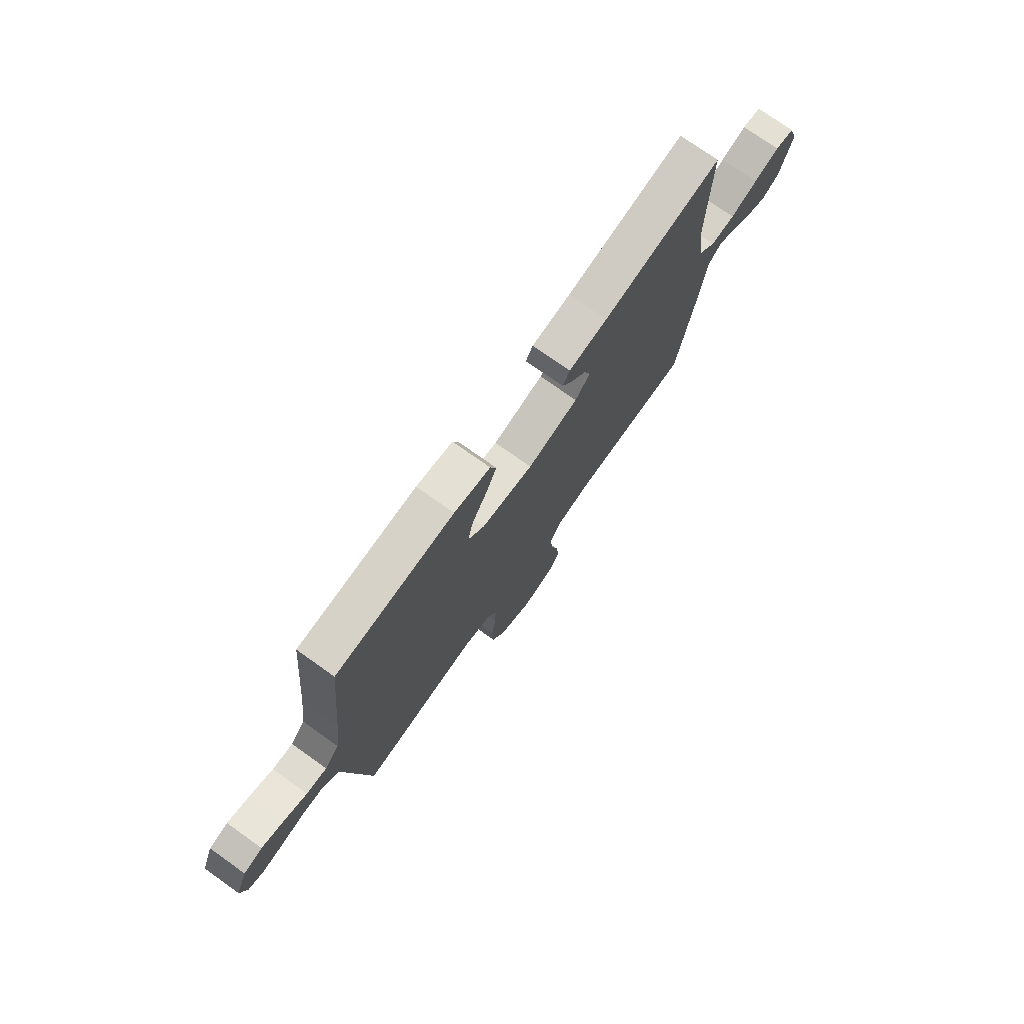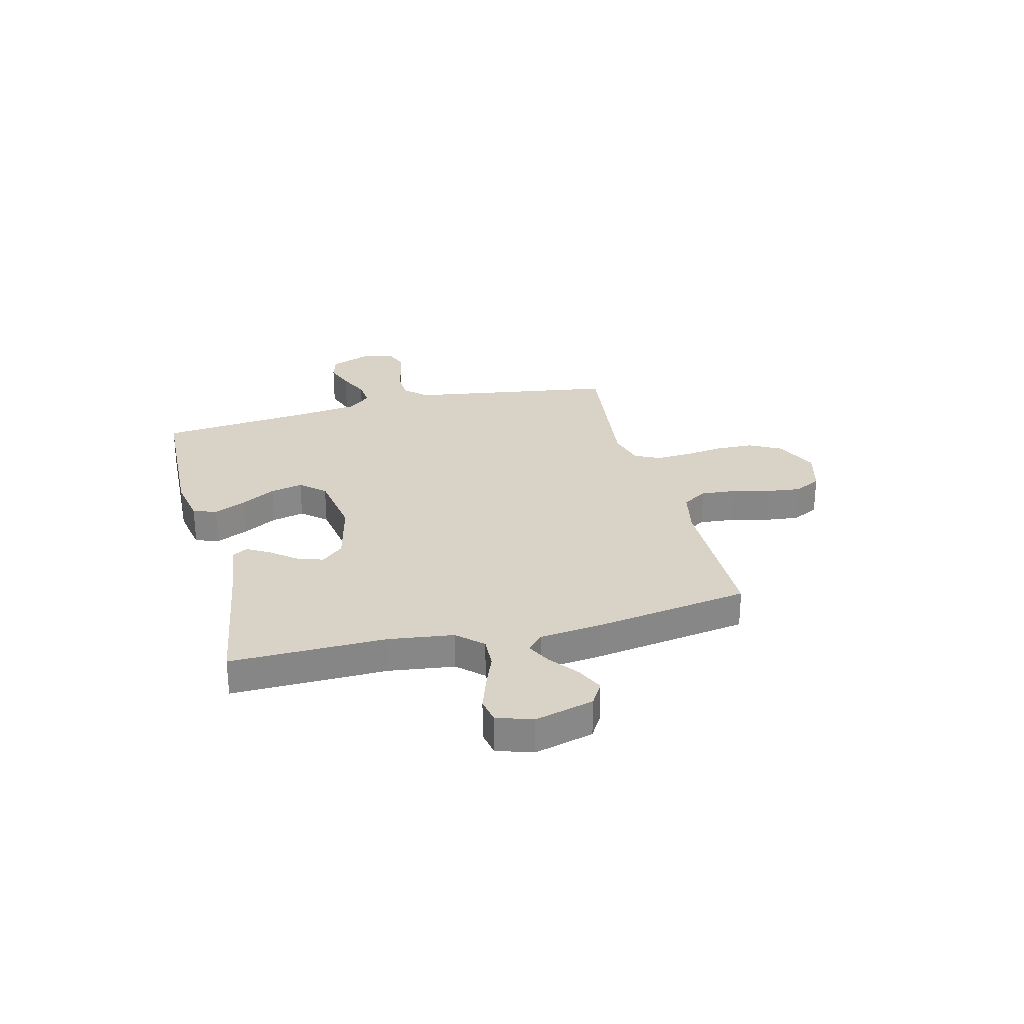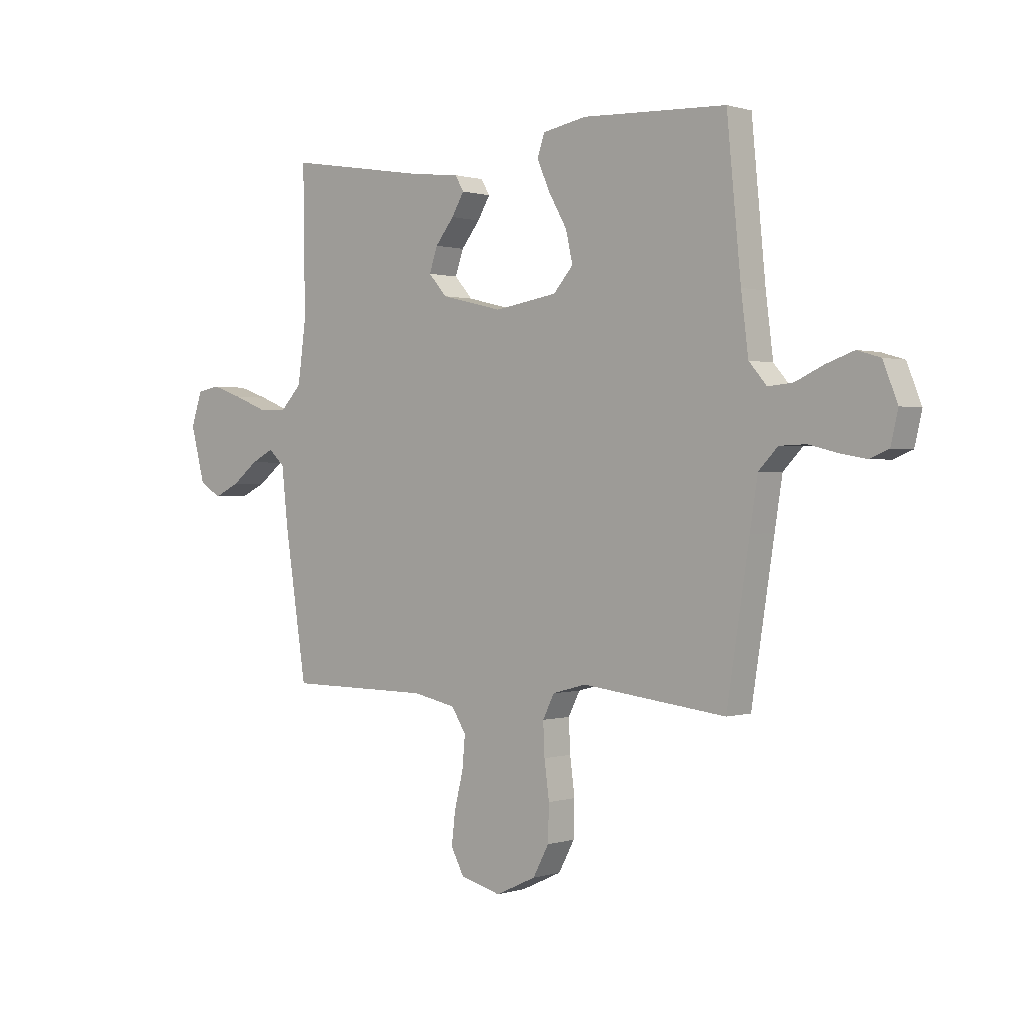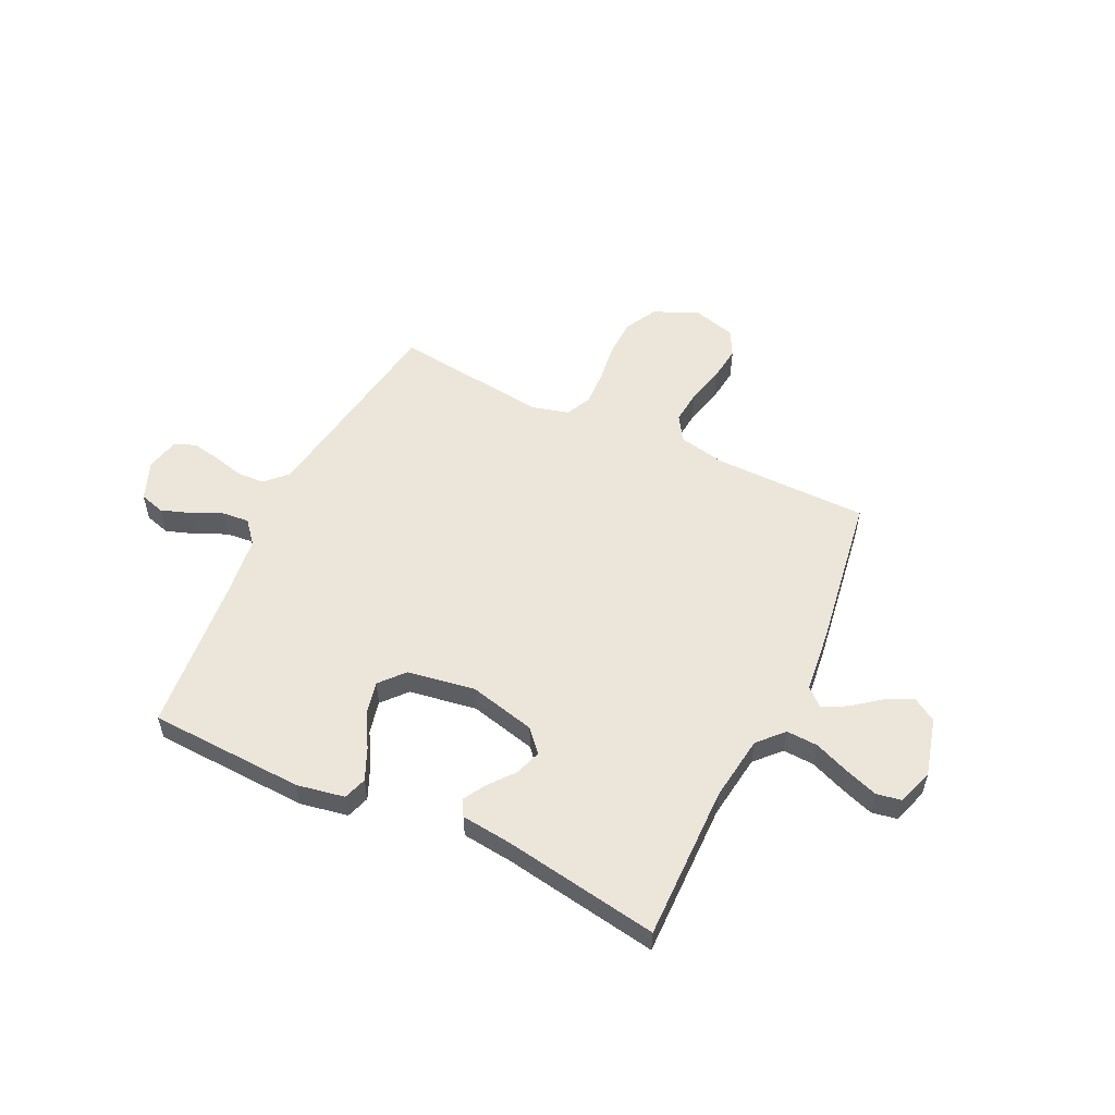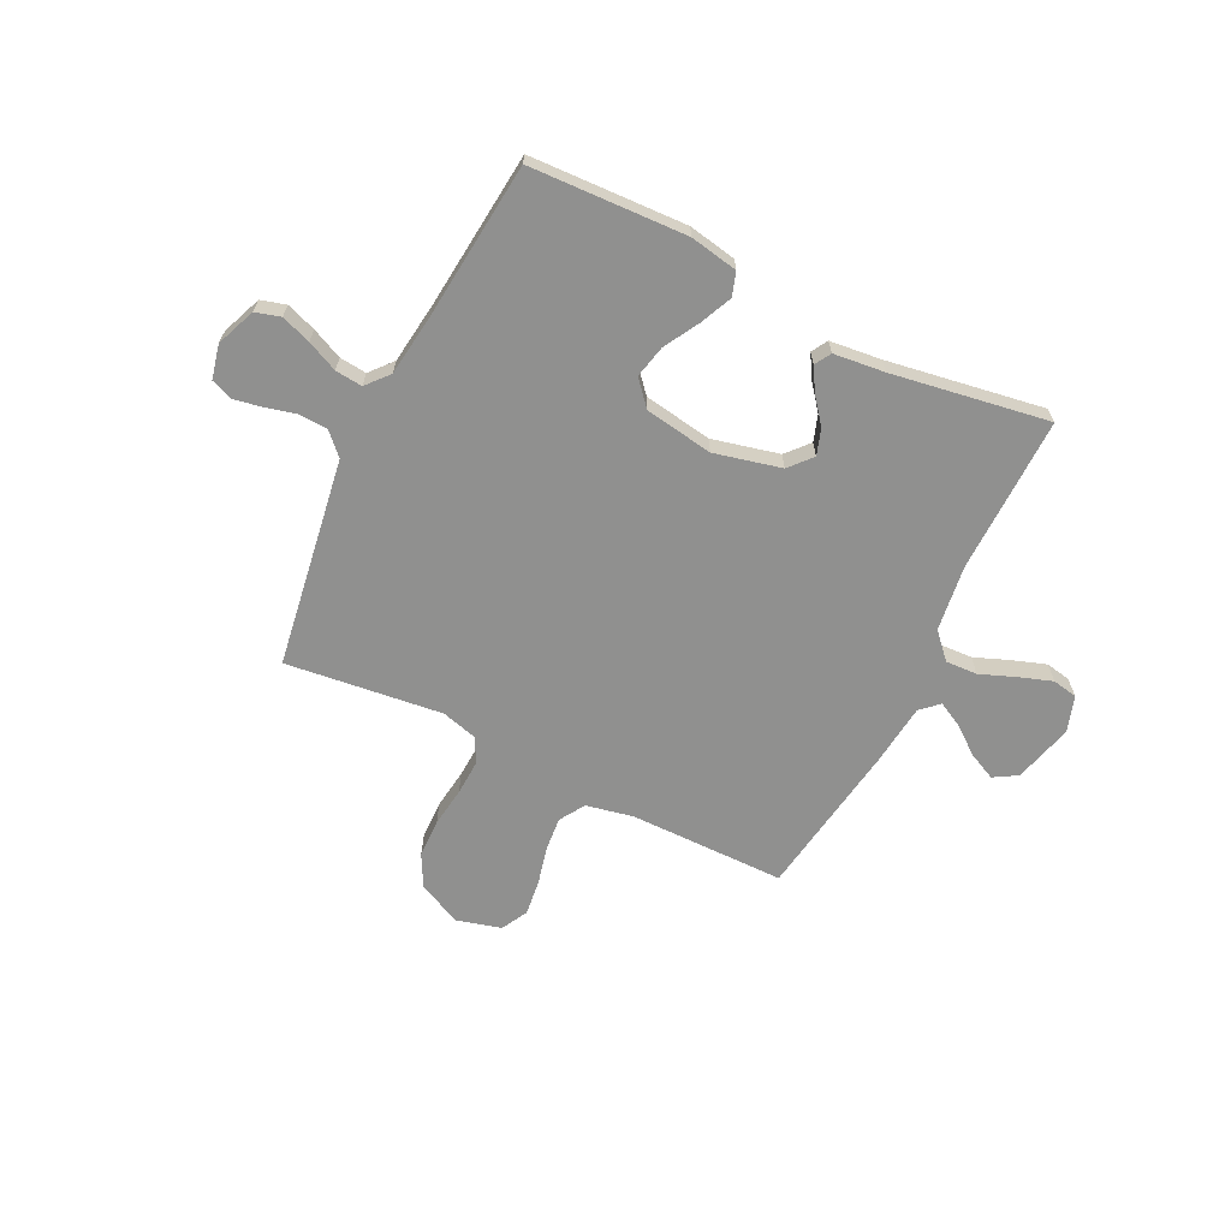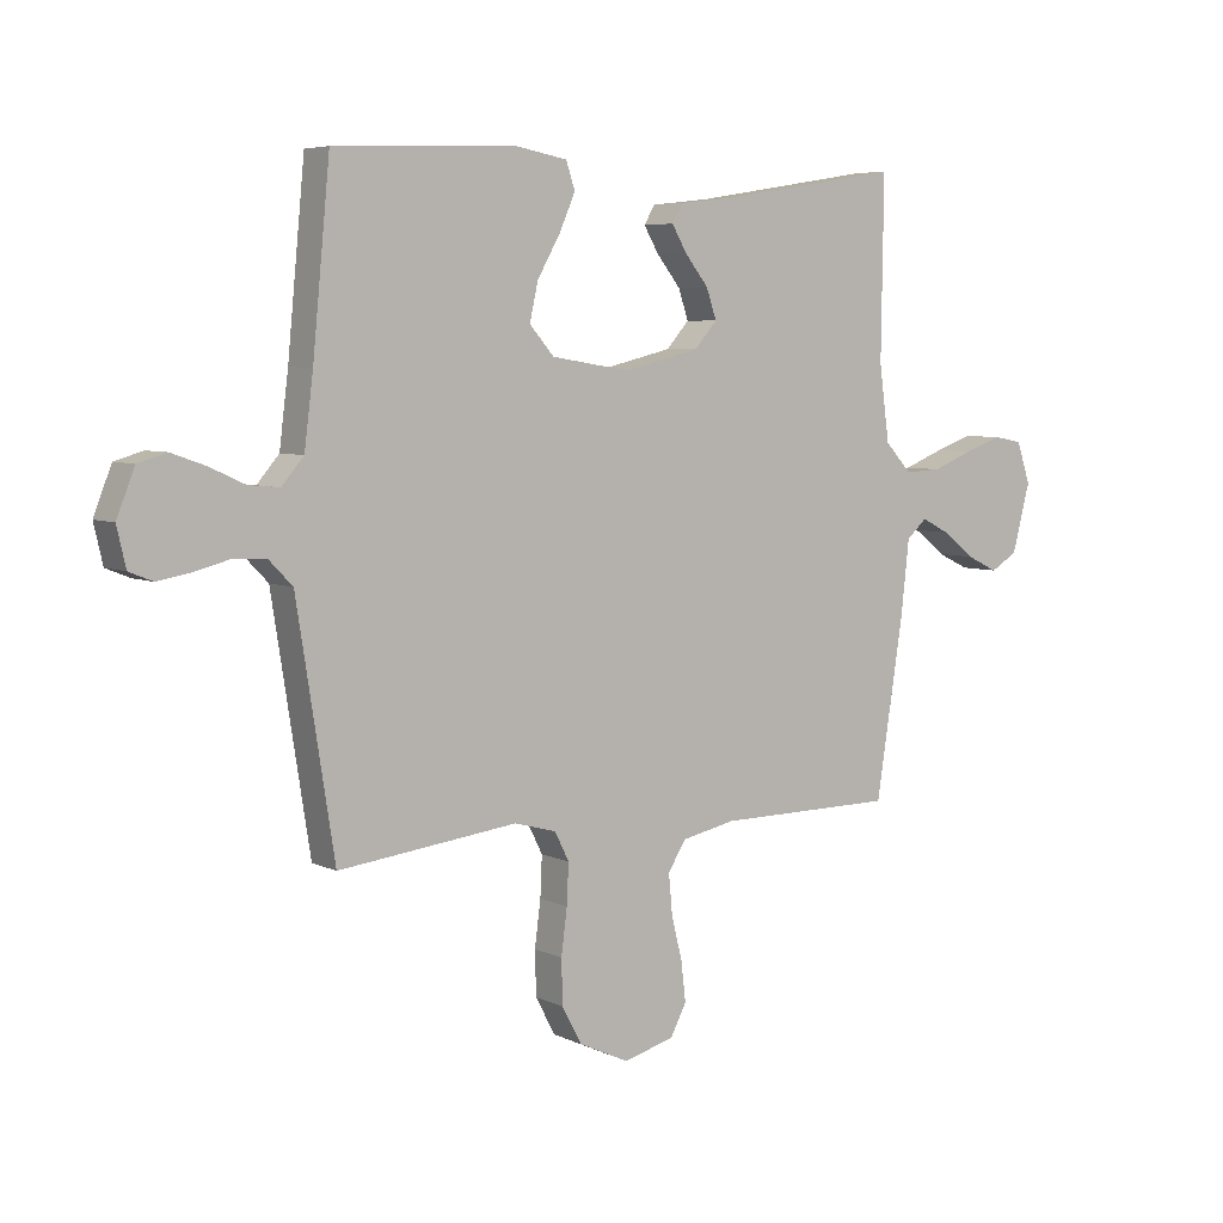
<metadata>
{"format":"obj","ext":"obj","renderer":"f3d","projection":"perspective","resolution":1024,"background":"white","views":[{"elev":75.2,"azim":-54.6,"up":"+Z"},{"elev":27.9,"azim":75.7,"up":"+Y"},{"elev":0.5,"azim":-138.7,"up":"+Z"},{"elev":54.6,"azim":25.6,"up":"+Y"},{"elev":-65.6,"azim":-26.3,"up":"+Y"},{"elev":5.7,"azim":-35.7,"up":"+Z"}]}
</metadata>
<code>
v -0.5 0.07 -0.5
v -0.547 0.07 -0.2
v -0.563 0.07 -0.099
v -0.603 0.07 -0.058
v -0.658 0.07 -0.056
v -0.717 0.07 -0.071
v -0.772 0.07 -0.081
v -0.812 0.07 -0.065
v -0.827 0.07 0
v -0.797 0.07 0.076
v -0.749 0.07 0.09
v -0.692 0.07 0.07
v -0.633 0.07 0.043
v -0.581 0.07 0.038
v -0.544 0.07 0.081
v -0.529 0.07 0.2
v -0.5 0.07 0.5
v -0.2 0.07 0.513
v -0.108 0.07 0.496
v -0.093 0.07 0.451
v -0.12 0.07 0.39
v -0.158 0.07 0.323
v -0.172 0.07 0.26
v -0.131 0.07 0.213
v 0 0.07 0.192
v 0.128 0.07 0.223
v 0.166 0.07 0.266
v 0.149 0.07 0.316
v 0.11 0.07 0.365
v 0.084 0.07 0.409
v 0.102 0.07 0.44
v 0.2 0.07 0.451
v 0.5 0.07 0.5
v 0.496 0.07 0.2
v 0.513 0.07 0.074
v 0.558 0.07 0.026
v 0.619 0.07 0.029
v 0.687 0.07 0.056
v 0.751 0.07 0.078
v 0.799 0.07 0.069
v 0.822 0.07 0
v 0.792 0.07 -0.114
v 0.747 0.07 -0.141
v 0.694 0.07 -0.116
v 0.64 0.07 -0.074
v 0.593 0.07 -0.05
v 0.559 0.07 -0.081
v 0.546 0.07 -0.2
v 0.5 0.07 -0.5
v 0.2 0.07 -0.502
v 0.11 0.07 -0.521
v 0.08 0.07 -0.569
v 0.086 0.07 -0.635
v 0.104 0.07 -0.708
v 0.112 0.07 -0.775
v 0.085 0.07 -0.826
v 0 0.07 -0.849
v -0.084 0.07 -0.81
v -0.117 0.07 -0.748
v -0.119 0.07 -0.674
v -0.109 0.07 -0.598
v -0.106 0.07 -0.531
v -0.13 0.07 -0.483
v -0.2 0.07 -0.464
v -0.5 0 -0.5
v -0.547 0 -0.2
v -0.563 0 -0.099
v -0.603 0 -0.058
v -0.658 0 -0.056
v -0.717 0 -0.071
v -0.772 0 -0.081
v -0.812 0 -0.065
v -0.827 0 0
v -0.797 0 0.076
v -0.749 0 0.09
v -0.692 0 0.07
v -0.633 0 0.043
v -0.581 0 0.038
v -0.544 0 0.081
v -0.529 0 0.2
v -0.5 0 0.5
v -0.2 0 0.513
v -0.108 0 0.496
v -0.093 0 0.451
v -0.12 0 0.39
v -0.158 0 0.323
v -0.172 0 0.26
v -0.131 0 0.213
v 0 0 0.192
v 0.128 0 0.223
v 0.166 0 0.266
v 0.149 0 0.316
v 0.11 0 0.365
v 0.084 0 0.409
v 0.102 0 0.44
v 0.2 0 0.451
v 0.5 0 0.5
v 0.496 0 0.2
v 0.513 0 0.074
v 0.558 0 0.026
v 0.619 0 0.029
v 0.687 0 0.056
v 0.751 0 0.078
v 0.799 0 0.069
v 0.822 0 0
v 0.792 0 -0.114
v 0.747 0 -0.141
v 0.694 0 -0.116
v 0.64 0 -0.074
v 0.593 0 -0.05
v 0.559 0 -0.081
v 0.546 0 -0.2
v 0.5 0 -0.5
v 0.2 0 -0.502
v 0.11 0 -0.521
v 0.08 0 -0.569
v 0.086 0 -0.635
v 0.104 0 -0.708
v 0.112 0 -0.775
v 0.085 0 -0.826
v 0 0 -0.849
v -0.084 0 -0.81
v -0.117 0 -0.748
v -0.119 0 -0.674
v -0.109 0 -0.598
v -0.106 0 -0.531
v -0.13 0 -0.483
v -0.2 0 -0.464
f 58 59 60 61
f 58 61 62
f 57 58 62
f 56 57 62
f 53 54 55 56
f 52 53 56 62
f 51 52 62 63
f 47 48 49 50
f 47 50 51 63
f 42 43 44 45
f 42 45 46
f 41 42 46
f 40 41 46
f 37 38 39 40
f 37 40 46
f 36 37 46 47
f 32 33 34
f 32 34 35
f 31 32 35
f 28 29 30 31
f 28 31 35 36
f 19 20 21 22
f 17 18 19 22
f 16 17 22 23
f 15 16 23 24
f 10 11 12 13
f 8 9 10 13
f 8 13 14
f 5 6 7 8
f 5 8 14
f 4 5 14 15
f 64 1 2
f 64 2 3
f 27 28 36 47
f 26 27 47 63
f 25 26 63 64
f 15 24 25 64
f 3 4 15 64
f 125 124 123 122
f 126 125 122
f 126 122 121
f 126 121 120
f 120 119 118 117
f 126 120 117 116
f 127 126 116 115
f 114 113 112 111
f 127 115 114 111
f 109 108 107 106
f 110 109 106
f 110 106 105
f 110 105 104
f 104 103 102 101
f 110 104 101
f 111 110 101 100
f 98 97 96
f 99 98 96
f 99 96 95
f 95 94 93 92
f 100 99 95 92
f 86 85 84 83
f 86 83 82 81
f 87 86 81 80
f 88 87 80 79
f 77 76 75 74
f 77 74 73 72
f 78 77 72
f 72 71 70 69
f 78 72 69
f 79 78 69 68
f 66 65 128
f 67 66 128
f 111 100 92 91
f 127 111 91 90
f 128 127 90 89
f 128 89 88 79
f 128 79 68 67
f 1 65 66 2
f 2 66 67 3
f 3 67 68 4
f 4 68 69 5
f 5 69 70 6
f 6 70 71 7
f 7 71 72 8
f 8 72 73 9
f 9 73 74 10
f 10 74 75 11
f 11 75 76 12
f 12 76 77 13
f 13 77 78 14
f 14 78 79 15
f 15 79 80 16
f 16 80 81 17
f 17 81 82 18
f 18 82 83 19
f 19 83 84 20
f 20 84 85 21
f 21 85 86 22
f 22 86 87 23
f 23 87 88 24
f 24 88 89 25
f 25 89 90 26
f 26 90 91 27
f 27 91 92 28
f 28 92 93 29
f 29 93 94 30
f 30 94 95 31
f 31 95 96 32
f 32 96 97 33
f 33 97 98 34
f 34 98 99 35
f 35 99 100 36
f 36 100 101 37
f 37 101 102 38
f 38 102 103 39
f 39 103 104 40
f 40 104 105 41
f 41 105 106 42
f 42 106 107 43
f 43 107 108 44
f 44 108 109 45
f 45 109 110 46
f 46 110 111 47
f 47 111 112 48
f 48 112 113 49
f 49 113 114 50
f 50 114 115 51
f 51 115 116 52
f 52 116 117 53
f 53 117 118 54
f 54 118 119 55
f 55 119 120 56
f 56 120 121 57
f 57 121 122 58
f 58 122 123 59
f 59 123 124 60
f 60 124 125 61
f 61 125 126 62
f 62 126 127 63
f 63 127 128 64
f 64 128 65 1

</code>
